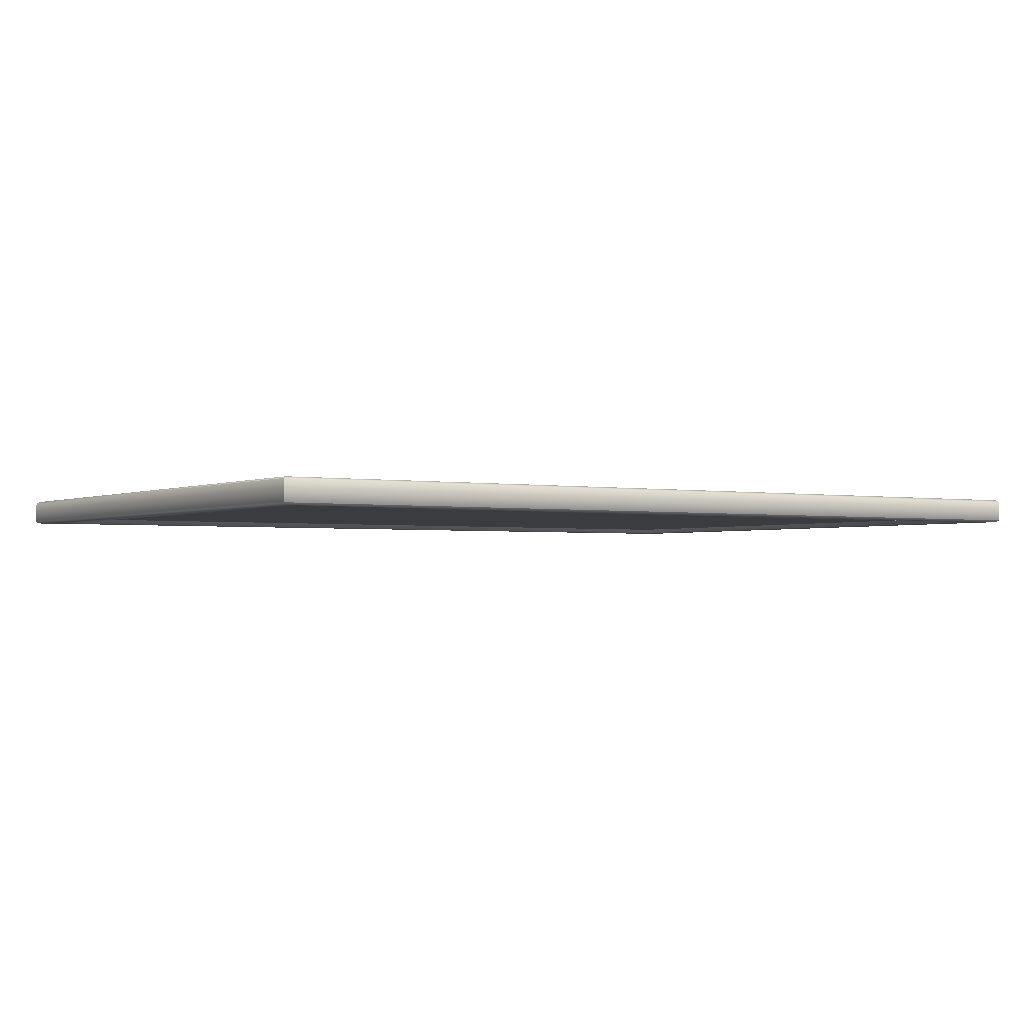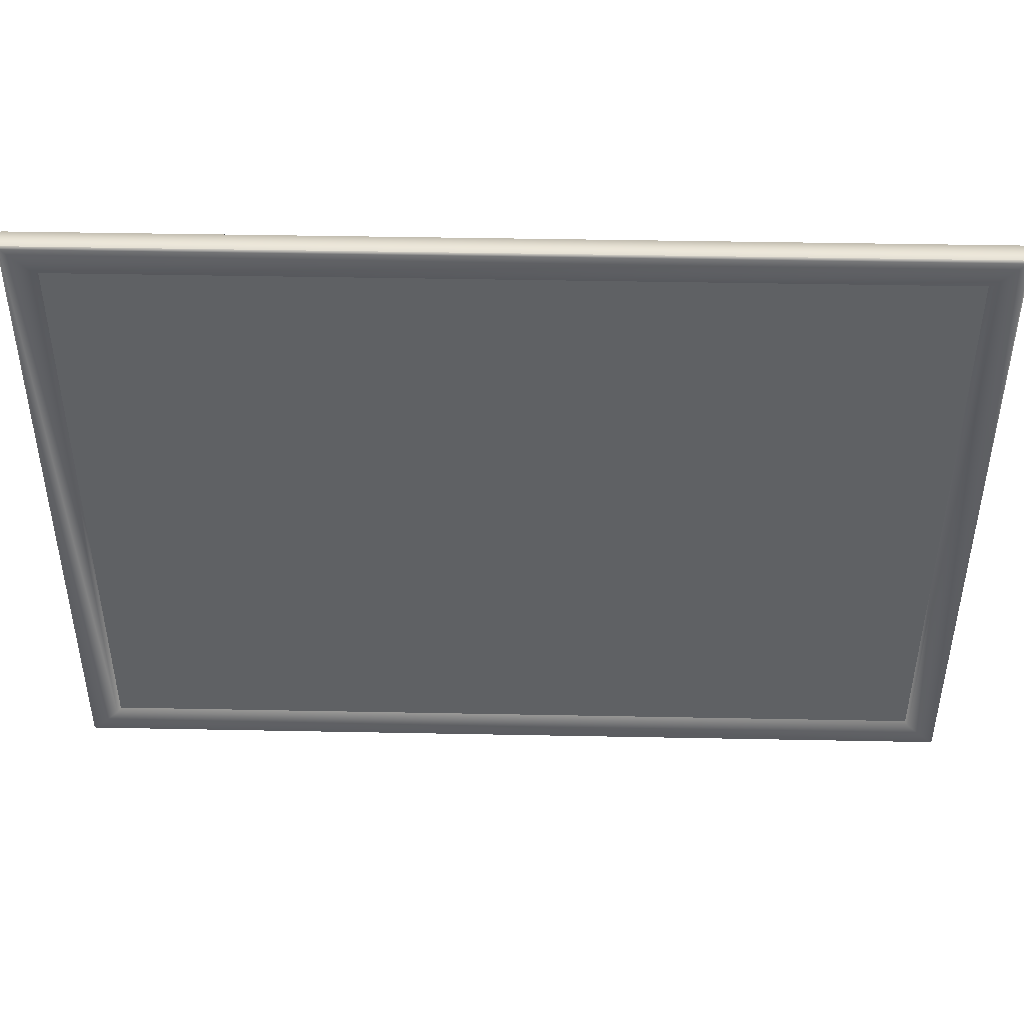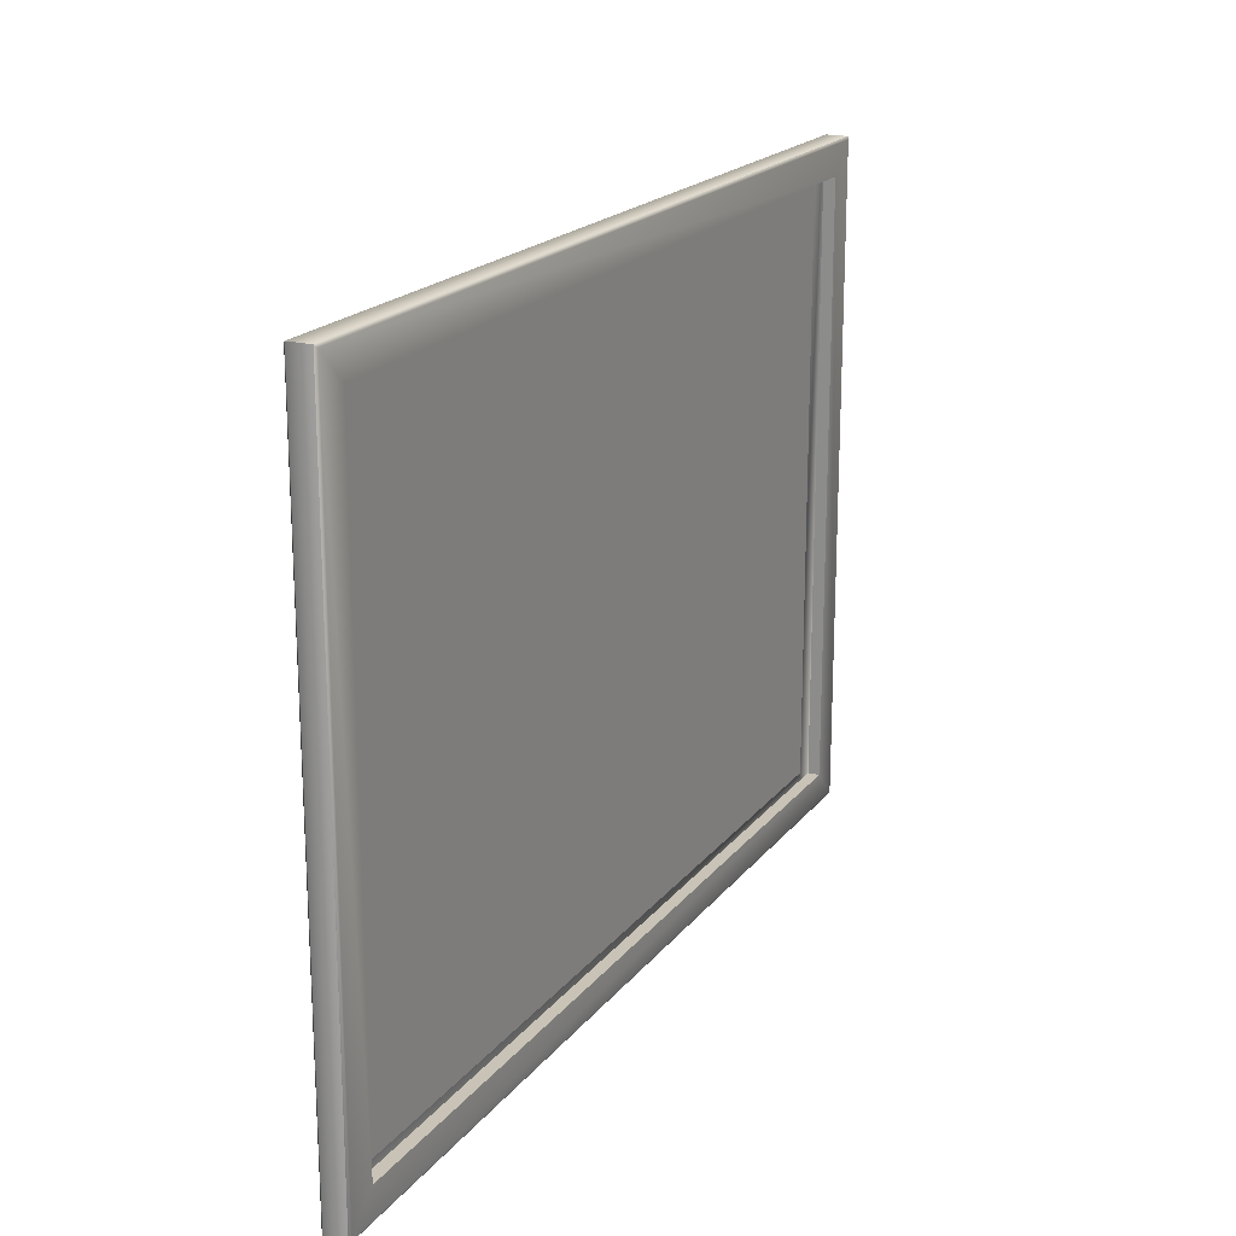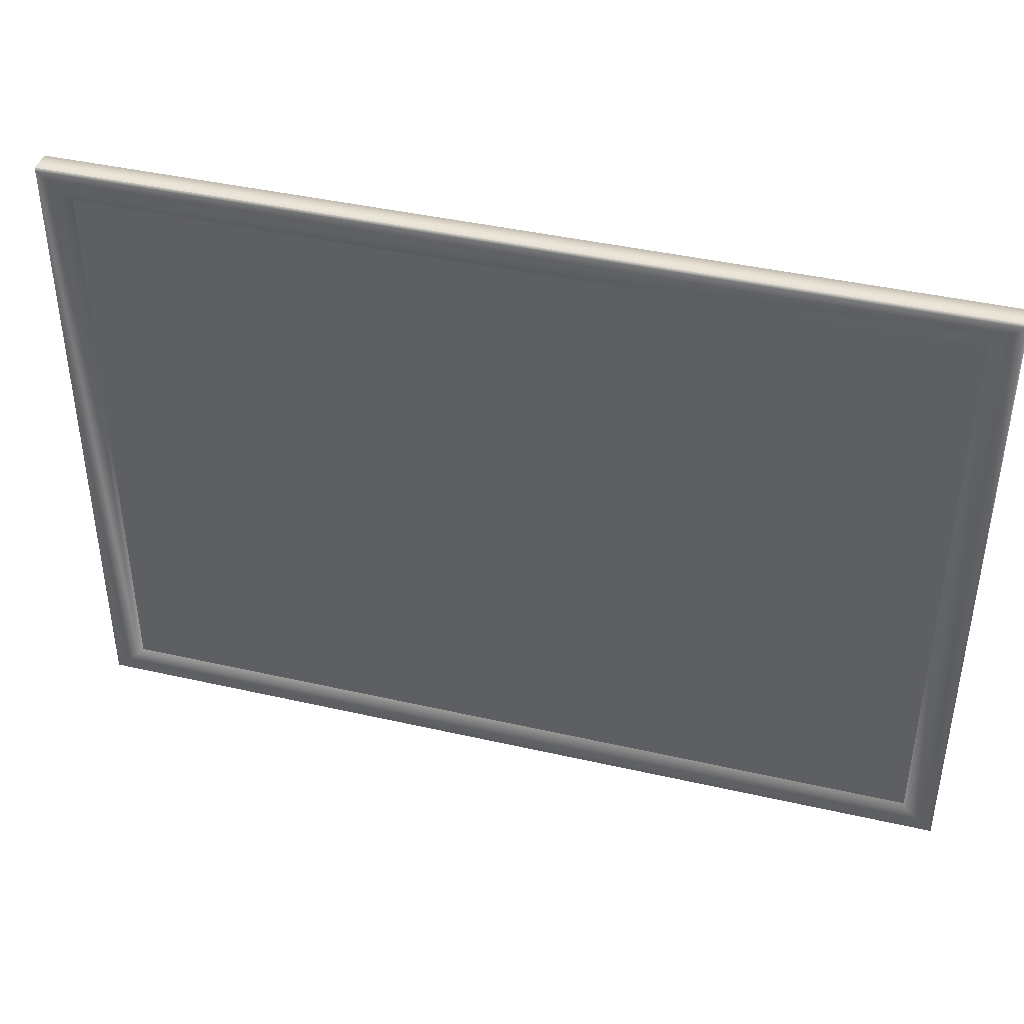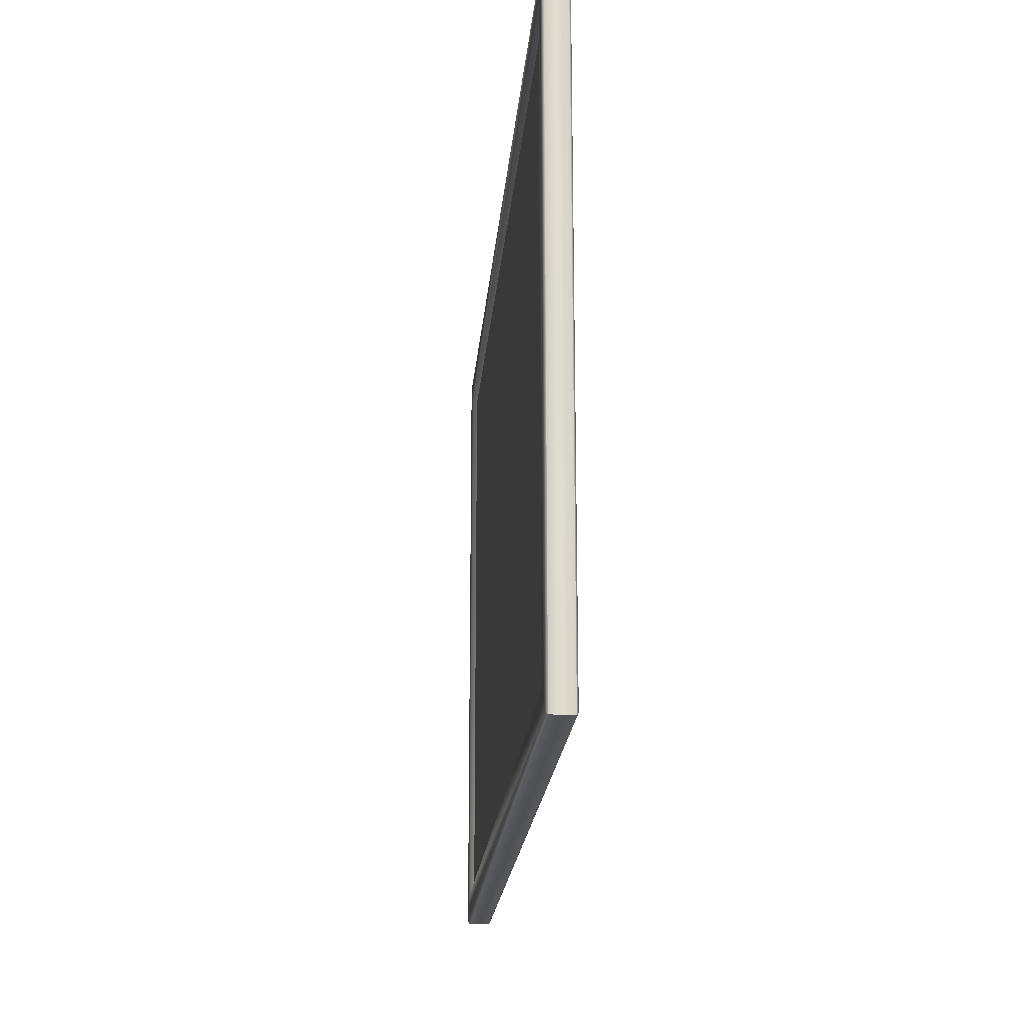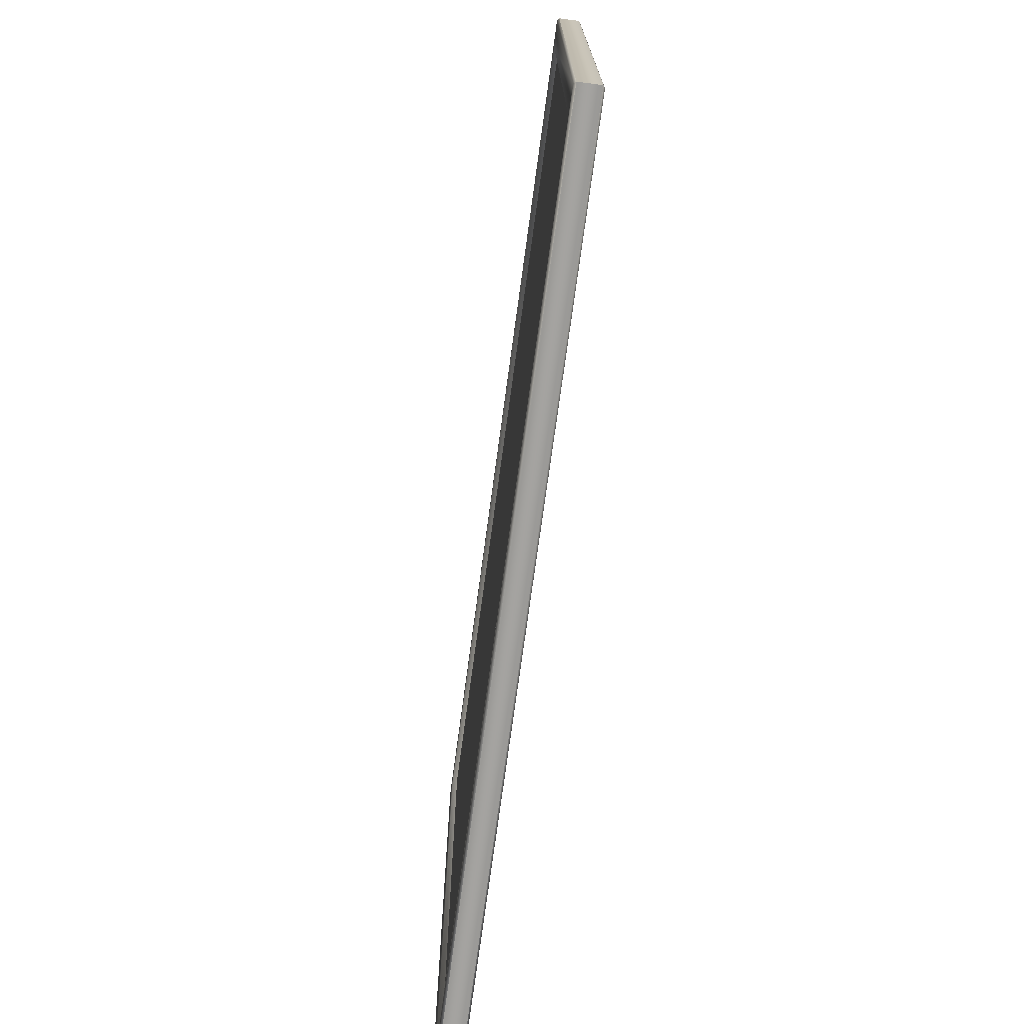
<metadata>
{"format":"obj","ext":"obj","renderer":"f3d","projection":"perspective","resolution":1024,"background":"white","views":[{"elev":-2.1,"azim":-33.2,"up":"+Z"},{"elev":44.3,"azim":-178.7,"up":"+Y"},{"elev":19.4,"azim":-63.7,"up":"+Y"},{"elev":41.7,"azim":-164.6,"up":"+Y"},{"elev":-20.3,"azim":-94.7,"up":"+Y"},{"elev":-73.1,"azim":-97.7,"up":"+Y"}]}
</metadata>
<code>
o B1_Landscape.obj
g default
v 0.5382 -0.3879 0.01264
v 0.5382 -0.3879 -0.01277
v -0.5382 -0.3879 -0.01277
v -0.5382 -0.3879 0.01264
v 0.5382 0.3879 0.01264
v 0.5382 0.3879 -0.01277
v -0.5382 0.3879 -0.01277
v -0.5382 0.3879 0.01264
v 0.5357 -0.3855 -0.01514
v 0.5357 0.3855 -0.01514
v -0.5357 0.3855 -0.01514
v -0.5357 -0.3855 -0.01514
v 0.5044 -0.3549 -0.01487
v 0.5044 0.3549 -0.01487
v -0.5039 0.3549 -0.01487
v -0.5039 -0.3549 -0.01487
v 0.5004 -0.3519 -0.009375
v 0.5004 0.3519 -0.009375
v -0.5004 0.3519 -0.009375
v -0.5004 -0.3519 -0.009375
v 0.5352 -0.3849 0.01464
v -0.5352 -0.3849 0.01464
v -0.5352 0.3849 0.01464
v 0.5352 0.3849 0.01464
v 0.5002 -0.3499 0.01464
v -0.5002 -0.3499 0.01464
v -0.5002 0.3499 0.01464
v 0.5002 0.3499 0.01464
v 0.5002 -0.3499 0.0006438
v -0.5002 -0.3499 0.0006438
v -0.5002 0.3499 0.0006438
v 0.5002 0.3499 0.0006438
g Frame
f 4 3 2 1
f 2 6 5 1
g image
f 20 19 18 17
g Frame
f 8 7 3 4
g Frameback
f 32 31 30 29
g Frame
f 6 7 8 5
f 3 12 9 2
f 9 10 6 2
f 10 11 7 6
f 3 7 11 12
f 12 16 13 9
f 13 14 10 9
f 14 15 11 10
f 12 11 15 16
f 16 20 17 13
f 17 18 14 13
f 18 19 15 14
f 16 15 19 20
f 24 21 1 5
f 21 22 4 1
f 8 4 22 23
f 8 23 24 5
f 28 25 21 24
f 25 26 22 21
f 23 22 26 27
f 23 27 28 24
f 30 26 25 29
f 27 26 30 31
f 28 27 31 32
f 25 28 32 29

</code>
